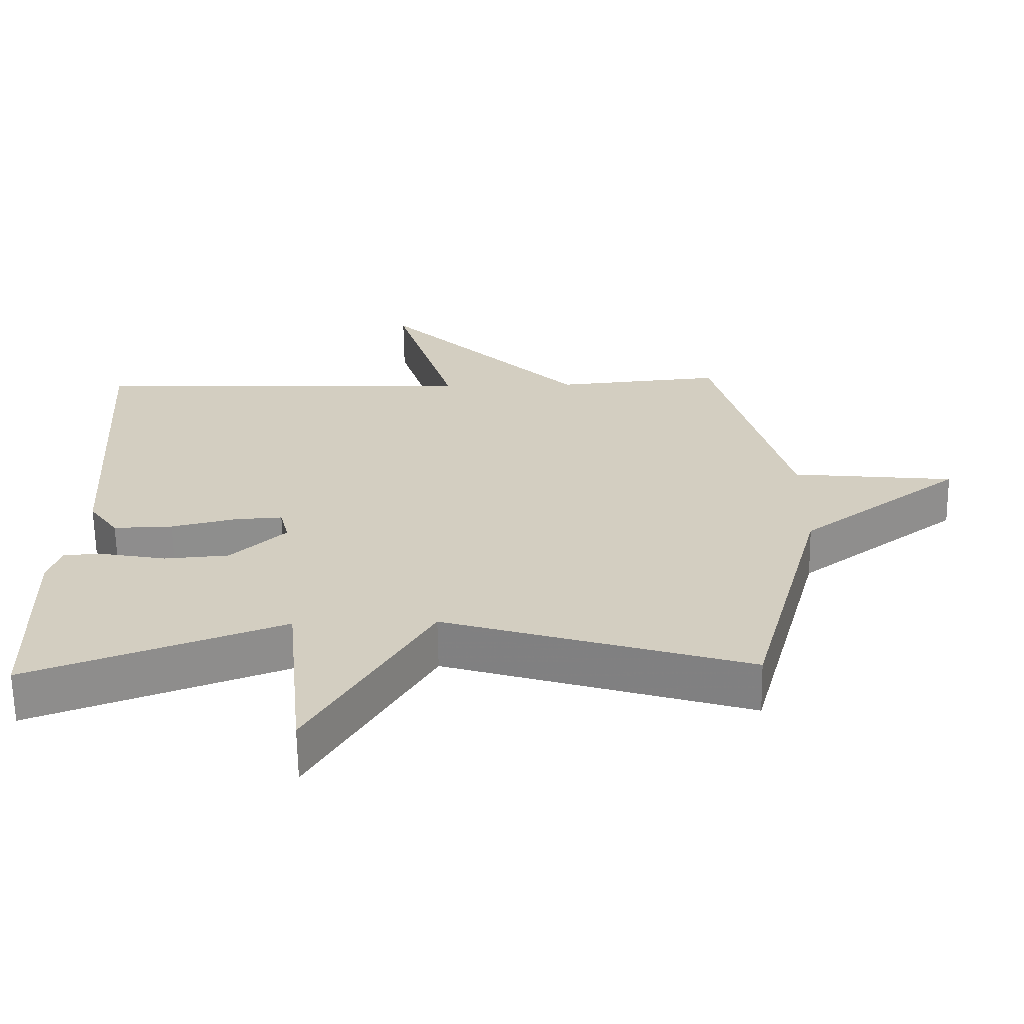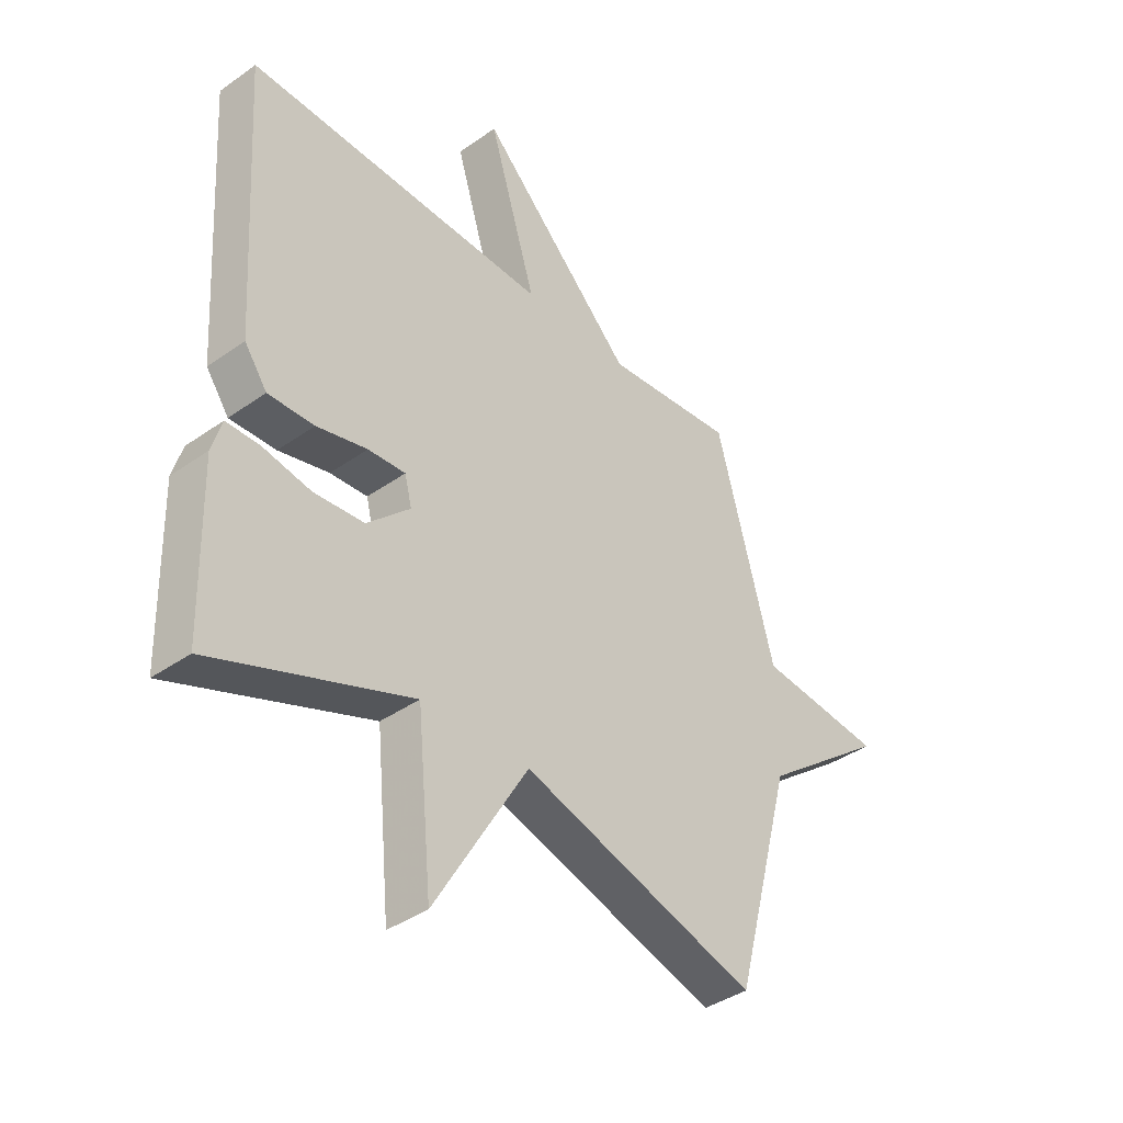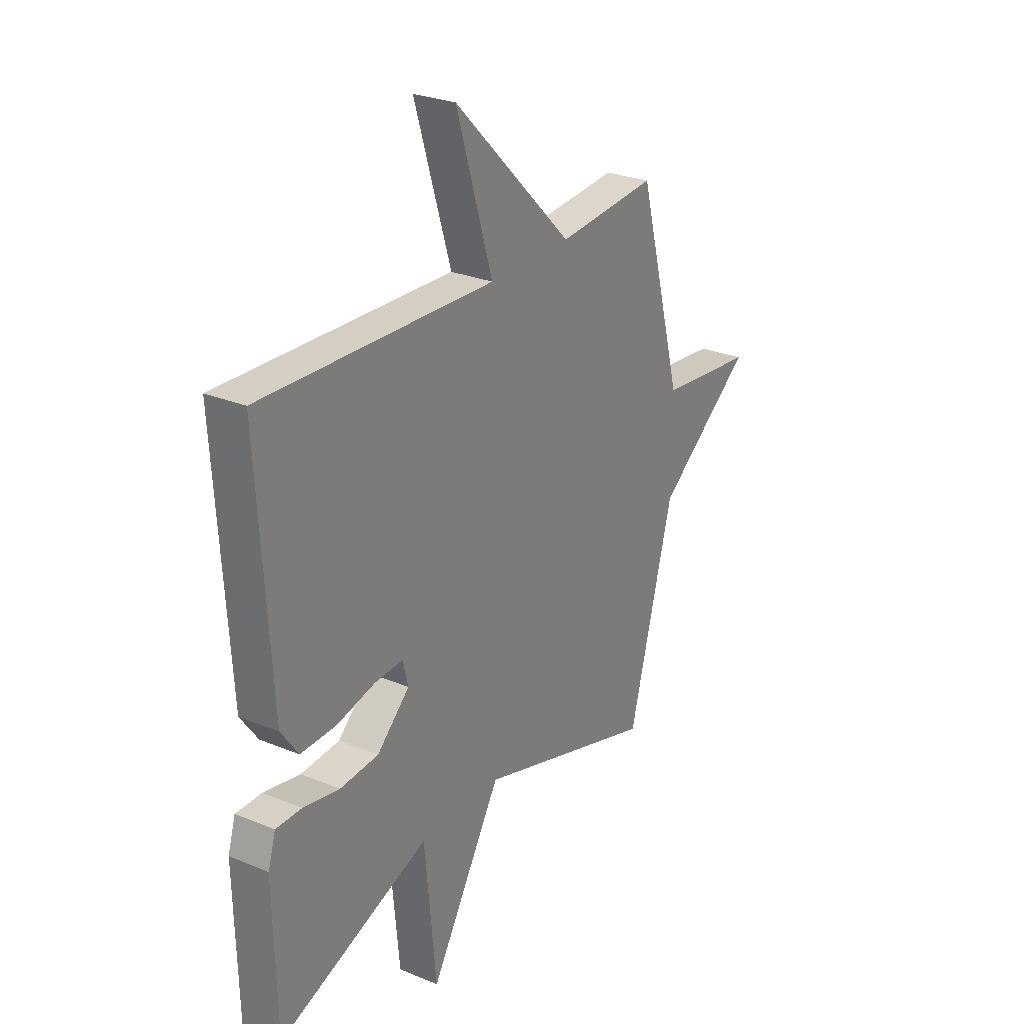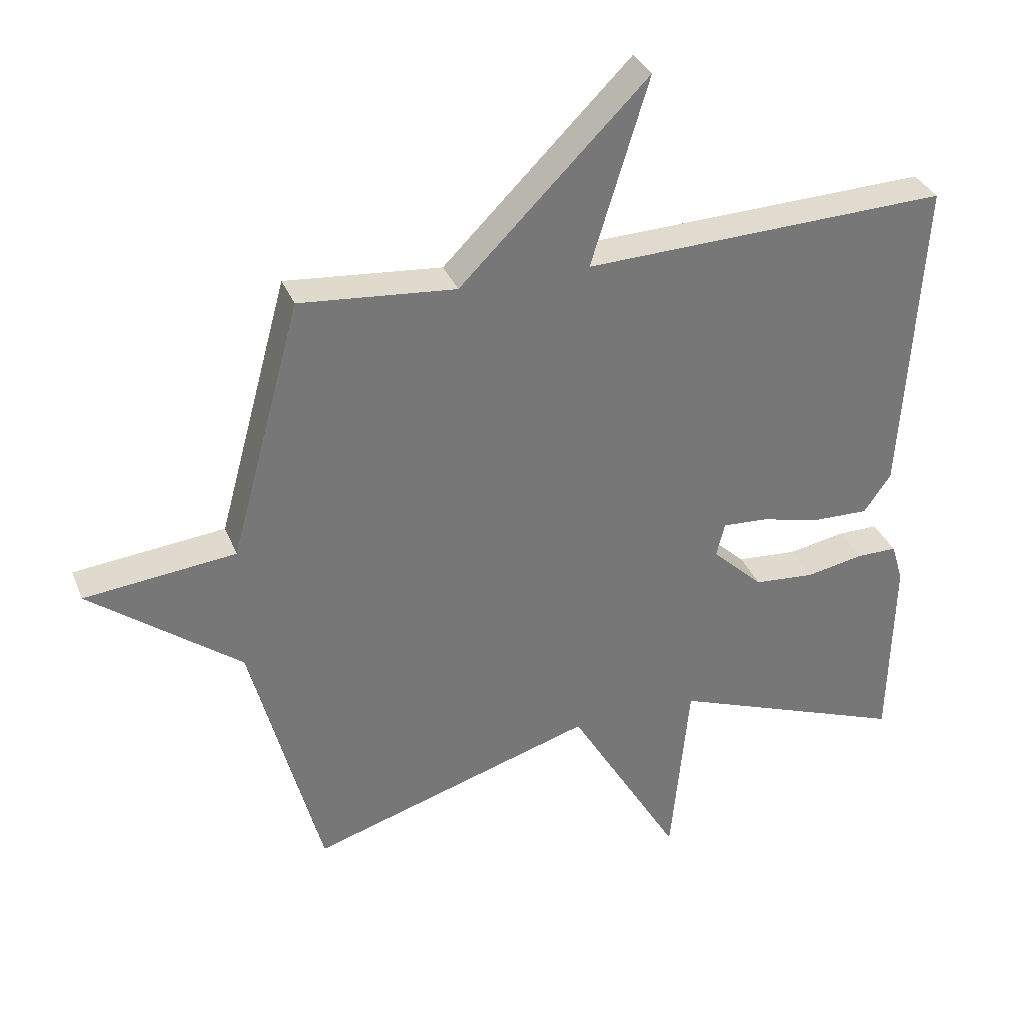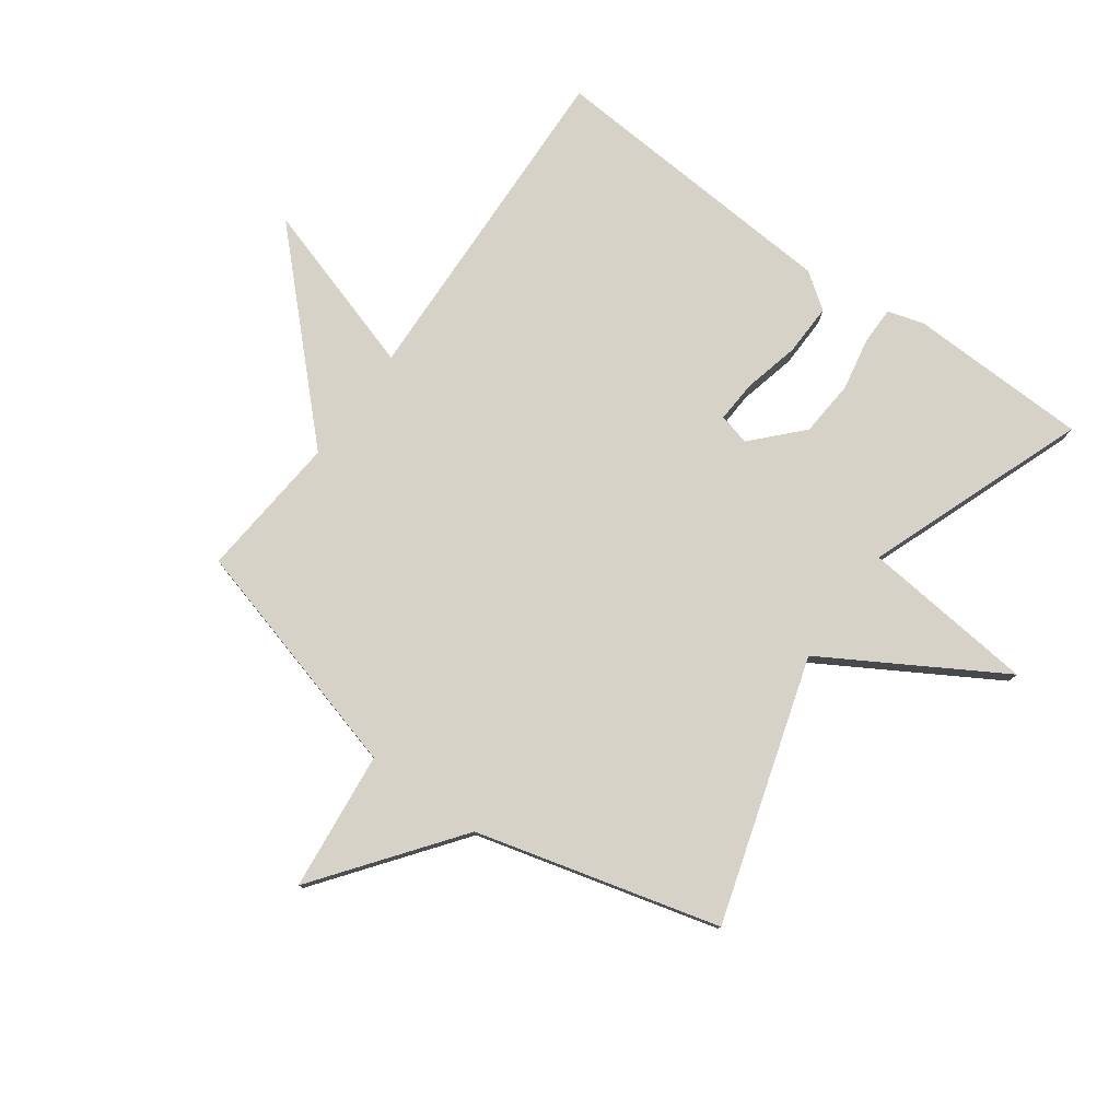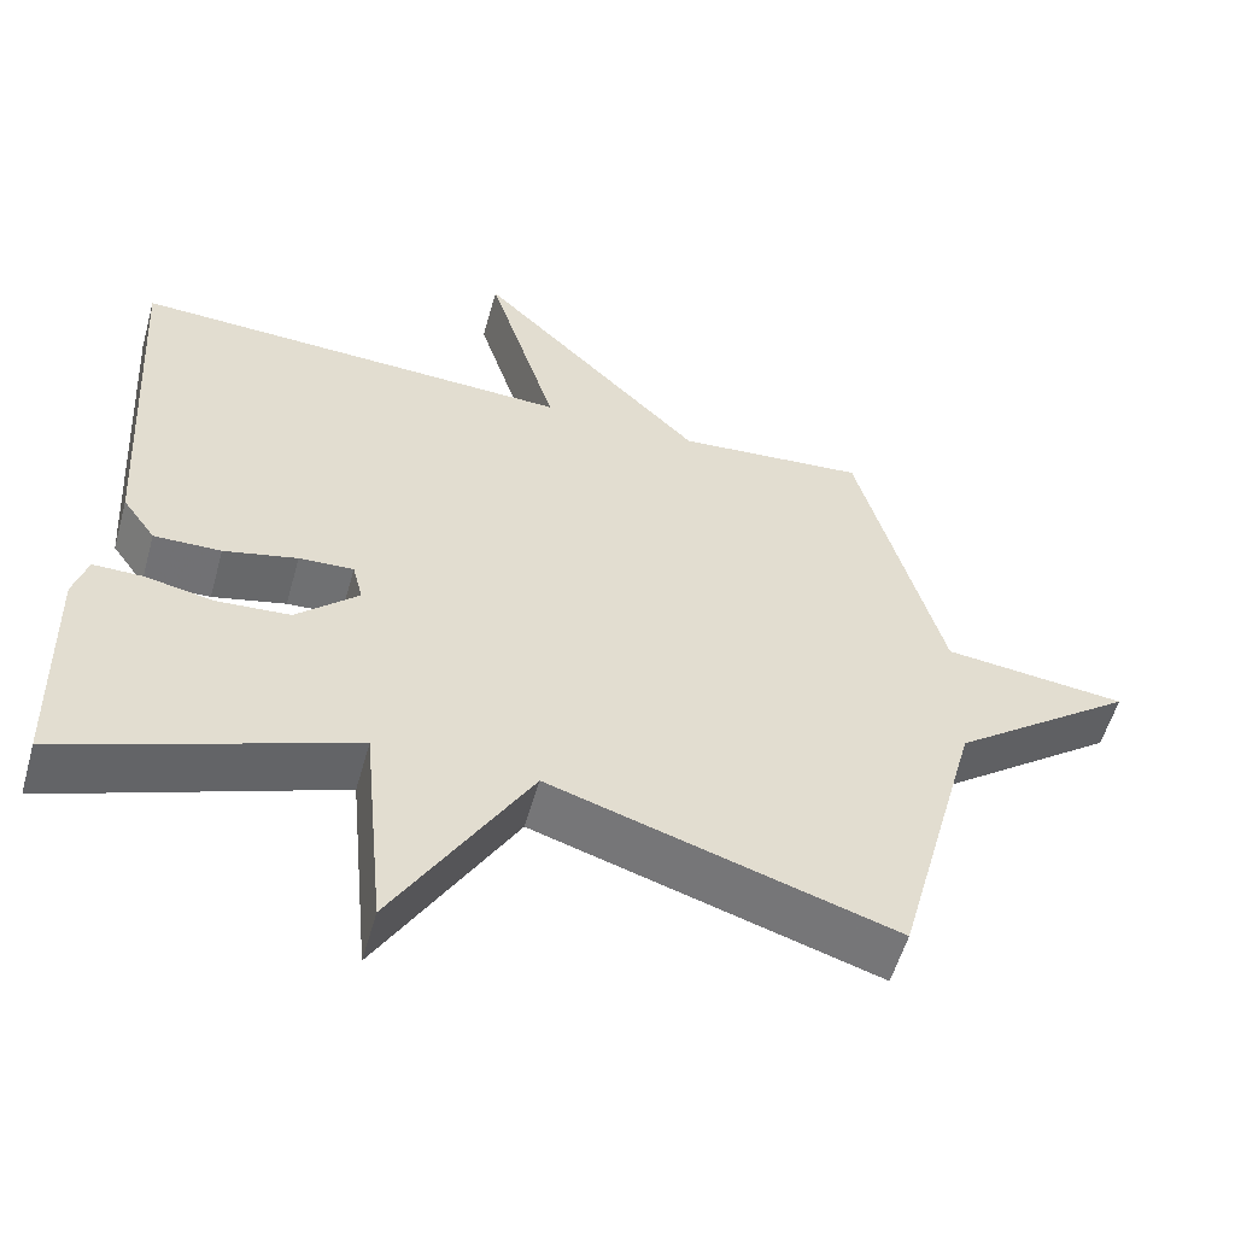
<metadata>
{"format":"obj","ext":"obj","renderer":"f3d","projection":"perspective","resolution":1024,"background":"white","views":[{"elev":-64.5,"azim":0.9,"up":"+Z"},{"elev":-39.0,"azim":-48.5,"up":"+Z"},{"elev":27.0,"azim":-57.3,"up":"+Z"},{"elev":33.5,"azim":160.3,"up":"+Z"},{"elev":78.6,"azim":126.0,"up":"+Y"},{"elev":-55.6,"azim":-15.7,"up":"+Z"}]}
</metadata>
<code>
v 0.5 0.07 0.5
v 0.608 0.07 0.103
v 0.84 0.07 0.078
v 0.608 0.07 -0.097
v 0.5 0.07 -0.5
v 0.064 0.07 -0.365
v -0.108 0.07 -0.654
v -0.136 0.07 -0.365
v -0.5 0.07 -0.5
v -0.507 0.07 -0.201
v -0.489 0.07 -0.141
v -0.427 0.07 -0.141
v -0.339 0.07 -0.158
v -0.246 0.07 -0.151
v -0.167 0.07 -0.077
v -0.18 0.07 -0.025
v -0.249 0.07 -0.029
v -0.342 0.07 -0.051
v -0.427 0.07 -0.053
v -0.469 0.07 0.006
v -0.5 0.07 0.5
v 0.06 0.07 0.479
v -0.028 0.07 0.766
v 0.26 0.07 0.479
v 0.5 0 0.5
v 0.608 0 0.103
v 0.84 0 0.078
v 0.608 0 -0.097
v 0.5 0 -0.5
v 0.064 0 -0.365
v -0.108 0 -0.654
v -0.136 0 -0.365
v -0.5 0 -0.5
v -0.507 0 -0.201
v -0.489 0 -0.141
v -0.427 0 -0.141
v -0.339 0 -0.158
v -0.246 0 -0.151
v -0.167 0 -0.077
v -0.18 0 -0.025
v -0.249 0 -0.029
v -0.342 0 -0.051
v -0.427 0 -0.053
v -0.469 0 0.006
v -0.5 0 0.5
v 0.06 0 0.479
v -0.028 0 0.766
v 0.26 0 0.479
f 22 23 24
f 20 21 22
f 19 20 22
f 18 19 22
f 17 18 22
f 16 17 22 24
f 24 1 2
f 16 24 2
f 15 16 2
f 11 12 13
f 10 11 13
f 9 10 13
f 8 9 13
f 8 13 14
f 6 7 8
f 2 3 4
f 15 2 4
f 14 15 4
f 8 14 4
f 6 8 4
f 4 5 6
f 48 47 46
f 46 45 44
f 46 44 43
f 46 43 42
f 46 42 41
f 48 46 41 40
f 26 25 48
f 26 48 40
f 26 40 39
f 37 36 35
f 37 35 34
f 37 34 33
f 37 33 32
f 38 37 32
f 32 31 30
f 28 27 26
f 28 26 39
f 28 39 38
f 28 38 32
f 28 32 30
f 30 29 28
f 1 25 26 2
f 2 26 27 3
f 3 27 28 4
f 4 28 29 5
f 5 29 30 6
f 6 30 31 7
f 7 31 32 8
f 8 32 33 9
f 9 33 34 10
f 10 34 35 11
f 11 35 36 12
f 12 36 37 13
f 13 37 38 14
f 14 38 39 15
f 15 39 40 16
f 16 40 41 17
f 17 41 42 18
f 18 42 43 19
f 19 43 44 20
f 20 44 45 21
f 21 45 46 22
f 22 46 47 23
f 23 47 48 24
f 24 48 25 1

</code>
